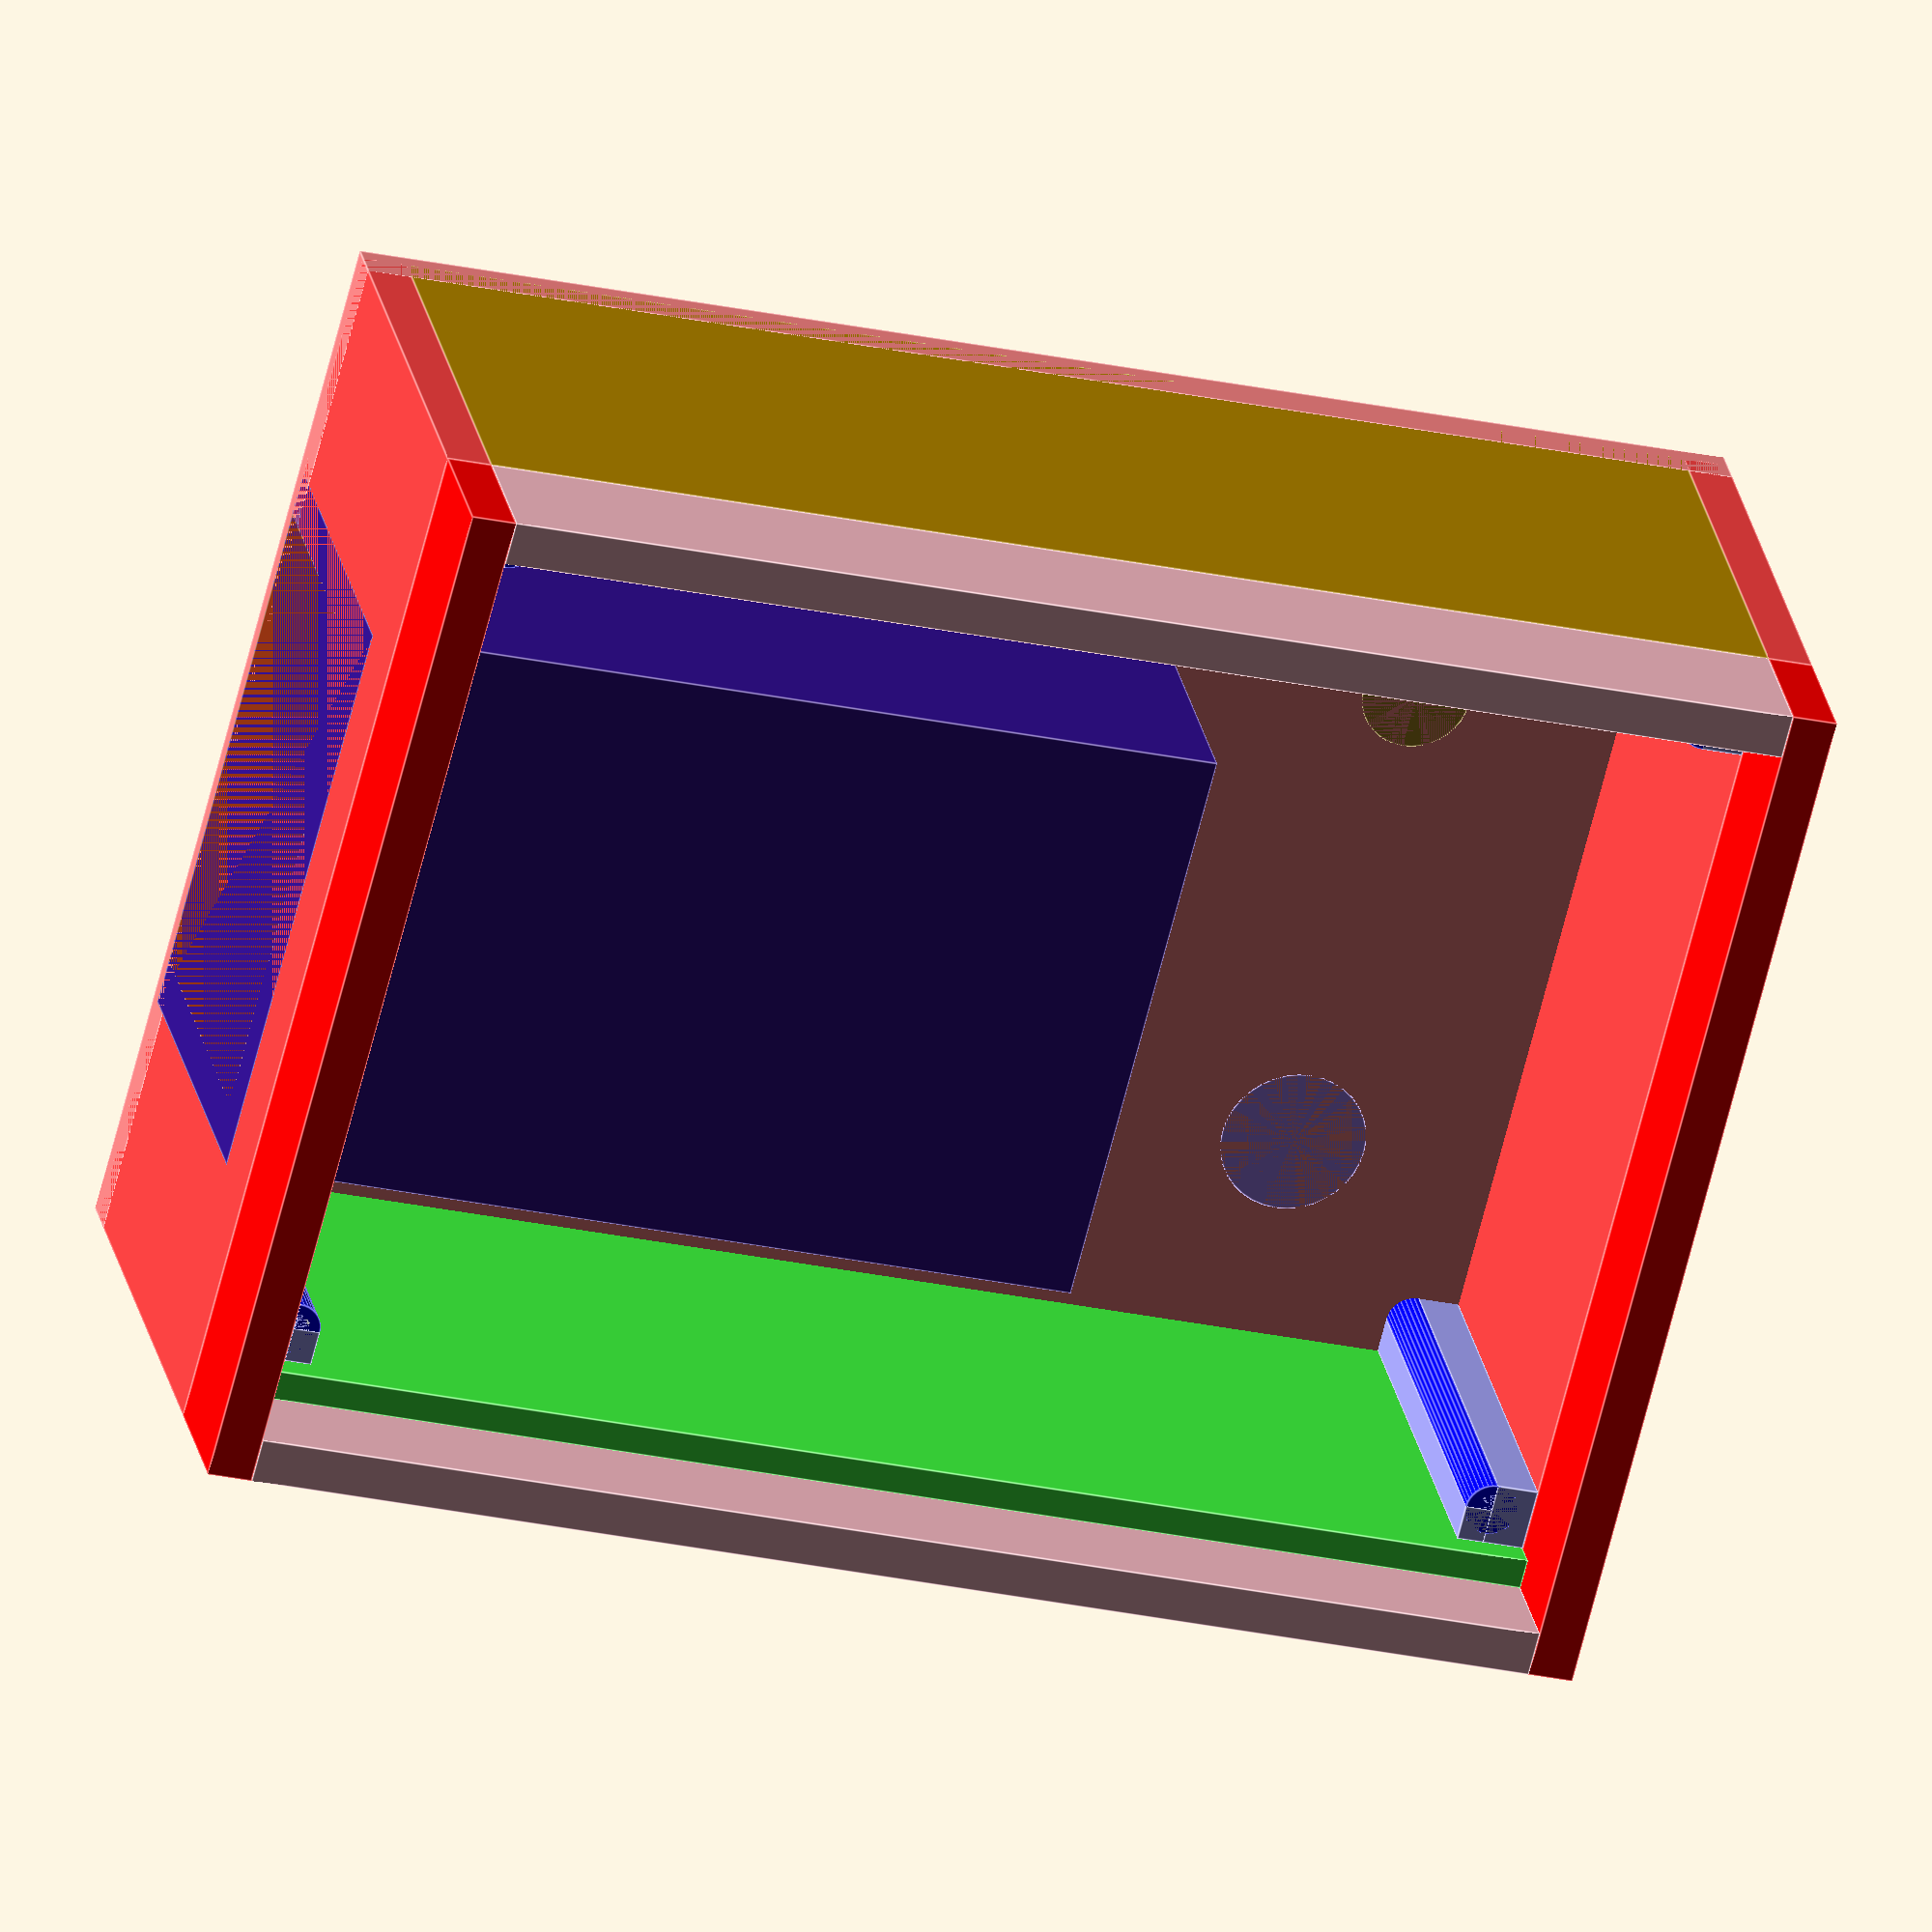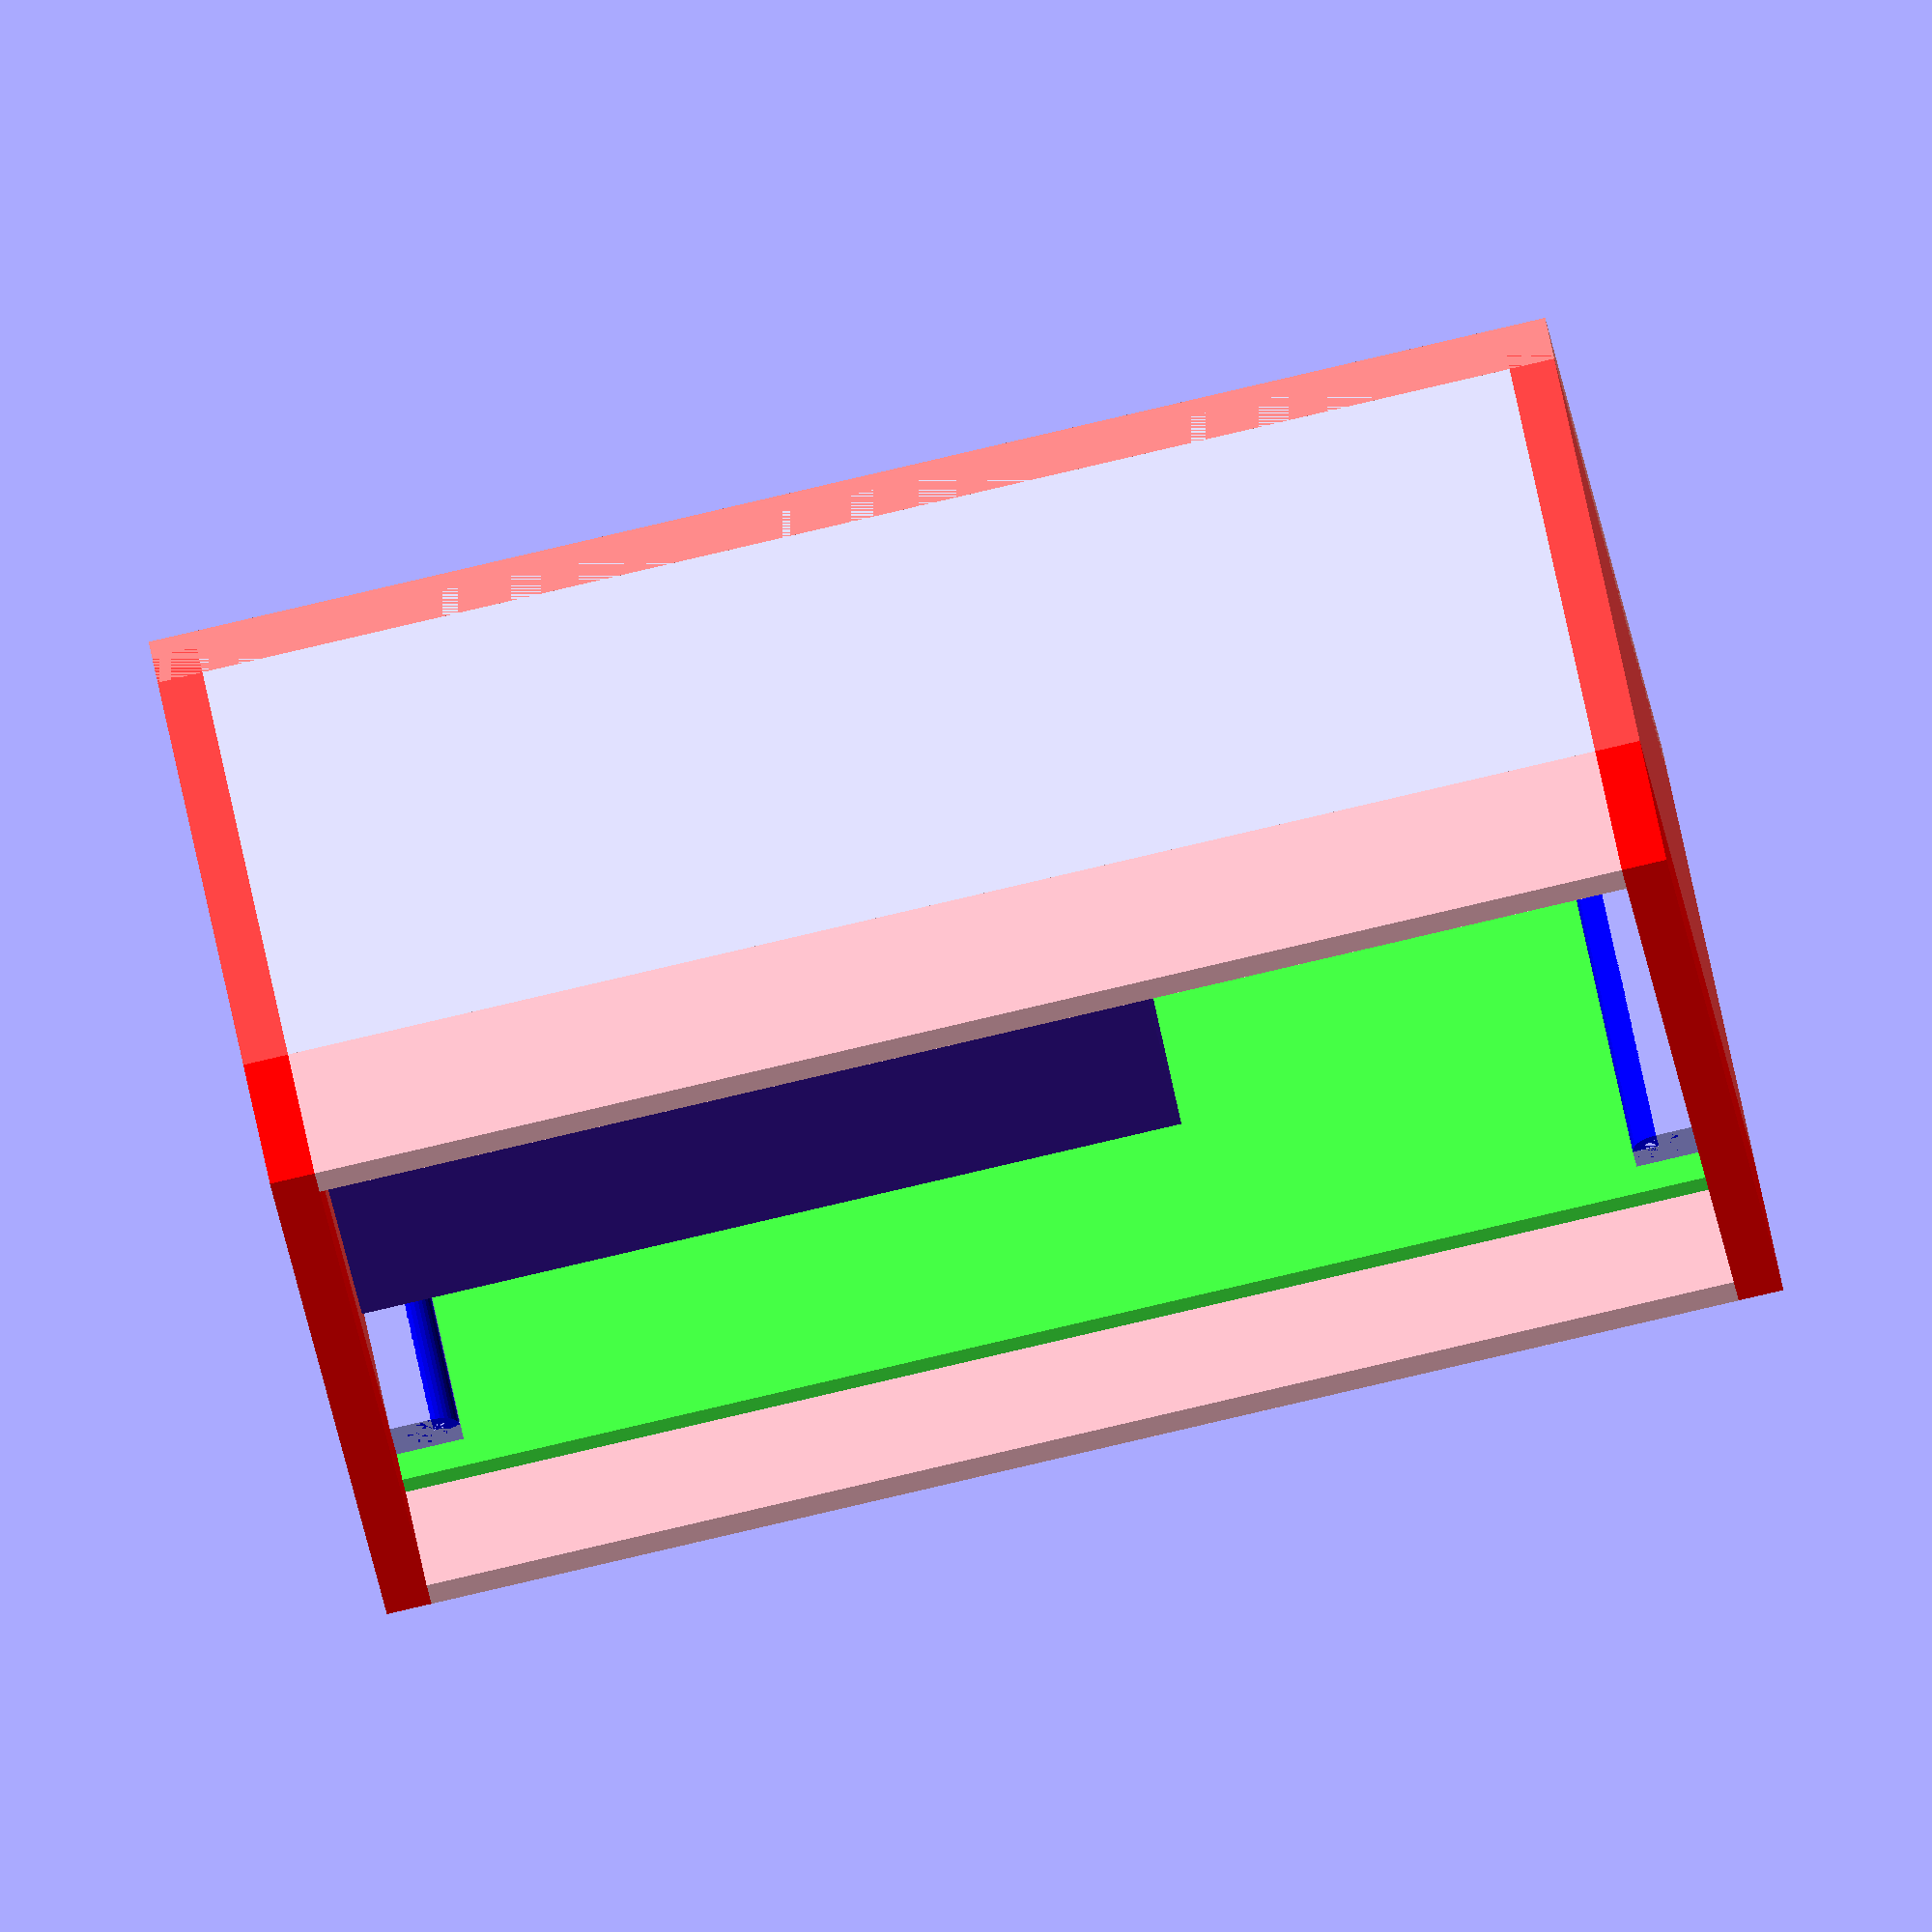
<openscad>
$fn=36;

$sl = 7; //schraubenlänge gesamt
$sk = 1.5; //schraube kopfdicke
$pd = 1.5; //plattinendicke
$ledh = 7 - $pd; //led höhe
echo ("ledh: ", $ledh);

$lsqa = 45; //breite und höhe led leucht fläche

//50*70.2 //platinenmaße
$pb = 50;
$ph = 70.2;
$z=5.2;//abstand oben led quadratfläche
$x=1.7;//abstand links led quadratfläche
$agesamt=$pb-$lsqa;//
$x2=$agesamt-$x;
echo ("agesamt: ", $agesamt);
echo ("x2: ", $x2);
$ad=$agesamt/2; //durchschnittsabstand
echo ("ad: ", $ad);
$ax=$x2-$x; //zusatzshift ist durschschnittsabstand (also soll - tatsächlichen abstand
//falsch, da wir ja immer rechts mehr als den durschschnittsabstand haben, müssen wir schauen, dass wir links auf die breite von rechts kommen, der versinkt ja nirgends
echo ("ax: ", $ax);

$depth = 24; //tiefe von platine bis tiefsten bauteil (schalter)

$t=2.4;

$lr2lrh = 68; //loch von außenrand zu außenrand => mit platinenmaßen und loch durchmesser kann abstand von außen berechnet werden
$lr2lrb = 48.4;
$rb = ($pb-$lr2lrb)/2; //rand breite (lochabstand)
$rh = ($ph-$lr2lrh)/2; //rand breite (lochabstand)

$ld = 2.2; //loch durchmesser schrauben von platine
$lds = 1.7; //schraube selbst durchmesser
$mr = 2.8; //maximaler Radius von zentrum platinenloch bis zur nähesten lötstelle

$lswd = 5.8; //durchmesser switch loch
$lstd = 7.8; //durchmesser stecker loch


$hw = 4.8 - $pd; //hoehe widerstände, lötseite brauche ich nicht, da hier die schauben eh länger sind als benötigt

$loetd = 4; //doch lieber einkalkulieren, mit der 9v batterie könnte es dann doch eng werden

$mra = 1.4; //minimaler rand (links von vorne)

$schalter = 13; //höhe und breite schalter

$ast = $schalter + 2 - $lstd/2; //abstand stecker + switch, da switch 13 (mit toleranz 15)

/* [Wände] */
$platine = false;
$waende = true;
$rueckwand = true;
$loetzinn = false;

////////////////////
// Modules
////////////////////

module loch($h,$d,$y)
{
    translate([0,$y+$pd,0])
    rotate([90,0,0])
    cylinder(h=$h,d1=$d,d2=$d);
}

module platinenloch()
{
    loch($pd,$ld,0);
}

module platine()
{
    if ($platine)
    {
        color("green")
        cube([$pb,$pd,$ph]);
    }
    
    if ($platine)
    {
        loecher()
        {
            color("orange")
            platinenloch();
        }
    }
    
    loecher()
    {
        color("gray")
        loch($sl,$lds,$sl);
    }
}

module loecher()
{
    translate([$ld/2+$rb,0,$ld/2+$rh])
    children(0);
    
    translate([$pb-$ld/2-$rb,0,$ld/2+$rh])
    children(0);
    
    translate([$pb-$ld/2-$rb,0,$ph-$ld/2-$rh])
    children(0);
    
    translate([$ld/2+$rb,0,$ph-$ld/2-$rh])
    children(0);  
}

module platinenzentrum()
{
    difference()
    {
color("blue")
loecher()
        
        
    
{
    loch($depth,$mr,$depth);
}
platine();
}

if ($platine)
{
//LEDs
color("white")
translate([$x,-$ledh,$ph-$lsqa-$z])
cube([$lsqa,$ledh,$lsqa]);
}
}

if ($loetzinn)
{
//Lötzinn
color("gray")
translate([$ax+$mra/2,$pd,$mra/2])
cube([$pb-$mra,$loetd,$ph-$mra]);
}

translate([$ax,0,0])
platinenzentrum();

if ($waende)
{
//Wände
//links
translate([-$t,$pd,0])
cube([$t,$depth,$ph]);
//rechts
translate([$pb+$ax,$pd,0])
cube([$t,$depth,$ph]);

//links
color("pink")
translate([-$t,-$ledh,0])
cube([$t,$pd+$ledh,$ph]);
//rechts
color("pink")
translate([$pb+$ax,-$ledh,0])
cube([$t,$pd+$ledh,$ph]);

//unten
color("#FF0000")
translate([-$t,-$ledh,-$t])
cube([$t+$pb+$ax+$t,$pd+$ledh,$t]);

//oben
color("#FF0000")
translate([-$t,-$ledh,$ph])
cube([$t+$pb+$ax+$t,$pd+$ledh,$t]);

//unten
color("#FF4444")
translate([-$t,$pd,-$t])
cube([$t+$pb+$ax+$t,$depth,$t]);

//oben
color("#FF4444")
translate([-$t,$pd,$ph])
cube([$t+$pb+$ax+$t,$depth,$t]);
}

if ($rueckwand)
{
//hinten
color("#FF8888") //absichtlich, damit perspektive von vorne besser mittigkeit von leds beurteilen lässt
translate([-$t,$depth,-$t])
cube([$t+$pb+$ax+$t,$t,$t+$ph+$t]);
}

//platinenersatz
//damit kein staub rein kommt, könnten wir ja links den schlitz zudrucken, mit einem stück was ax füllt und so dick ist wie die platine
color("#44FF44")
cube([$ax,$pd+$depth, $ph]); //das muss bis hinter, sonst muss ich support drucken

//loch stecker
translate([$ast+$ax,0,$ast])
color("#AA88FF")
loch($t,$lstd,$depth+$t-$pd);

//loch schalter
translate([$pb-$ast,0,$ast])
color("#AA8822")
loch($t,$lswd,$depth+$t-$pd);


//platinenhalter zum rand
color("#AAAAFF")
translate([$ax,$pd,0])
cube([$rb+$ld+($mr-$ld)/2-$mr/2,$depth,$rh+$ld+($mr-$ld)/2]);

color("#AAAAFF")
translate([$ax,$pd,0])
cube([$rb+$ld+($mr-$ld)/2,$depth,$rh+$ld+($mr-$ld)/2-$mr/2]);

color("#AAAAFF")
translate([$ax,$pd,$ph-($rh+$ld+($mr-$ld)/2)])
cube([$rb+$ld+($mr-$ld)/2-$mr/2,$depth,$rh+$ld+($mr-$ld)/2]);

color("#AAAAFF")
translate([$ax,$pd,$ph-($rh+$ld+($mr-$ld)/2-$mr/2)])
cube([$rb+$ld+($mr-$ld)/2,$depth,$rh+$ld+($mr-$ld)/2-$mr/2]);

color("#AAAAFF")
translate([($ax+$pb)-($rb+$ld+($mr-$ld)/2-$mr/2),$pd,0])
cube([$rb+$ld+($mr-$ld)/2-$mr/2,$depth,$rh+$ld+($mr-$ld)/2]);

color("#AAAAFF")
translate([($ax+$pb)-($rb+$ld+($mr-$ld)/2),$pd,0])
cube([$rb+$ld+($mr-$ld)/2,$depth,$rh+$ld+($mr-$ld)/2-$mr/2]);

color("#AAAAFF")
translate([($ax+$pb)-($rb+$ld+($mr-$ld)/2-$mr/2),$pd,$ph-($rh+$ld+($mr-$ld)/2)])
cube([$rb+$ld+($mr-$ld)/2-$mr/2,$depth,$rh+$ld+($mr-$ld)/2]);

color("#AAAAFF")
translate([($ax+$pb)-($rb+$ld+($mr-$ld)/2),$pd,$ph-($rh+$ld+($mr-$ld)/2-$mr/2)])
cube([$rb+$ld+($mr-$ld)/2,$depth,$rh+$ld+($mr-$ld)/2-$mr/2]);

//9v batterie (oben muss er durchstoßen, aber hinten nehmen wir einfach die Wand die eh schon da ist)
$9vb=26.4; //wiki 26.2
$9vd=17.2; //wiki 17
$9vh=44; //wiki 48.5 aber wir wollen ja, dass er oben raussteht
color("#973512")
translate([(($ax+$pb)-$9vb)/2,$pd+$depth-$9vd,($ph-$9vh)+$t])
cube([$9vb,$9vd,$9vh]);

//9v batteriefach
$9vbs=$9vb+$t*2;
$9vds=$9vd+$t;
$9vhs=$9vh+$t;
color("#351297")
translate([(($ax+$pb)-$9vbs)/2,$pd+$depth-$9vds,($ph-$9vhs)+$t])
cube([$9vbs,$9vds,$9vhs]);

</openscad>
<views>
elev=208.0 azim=143.0 roll=107.9 proj=o view=edges
elev=85.7 azim=61.4 roll=103.1 proj=o view=wireframe
</views>
